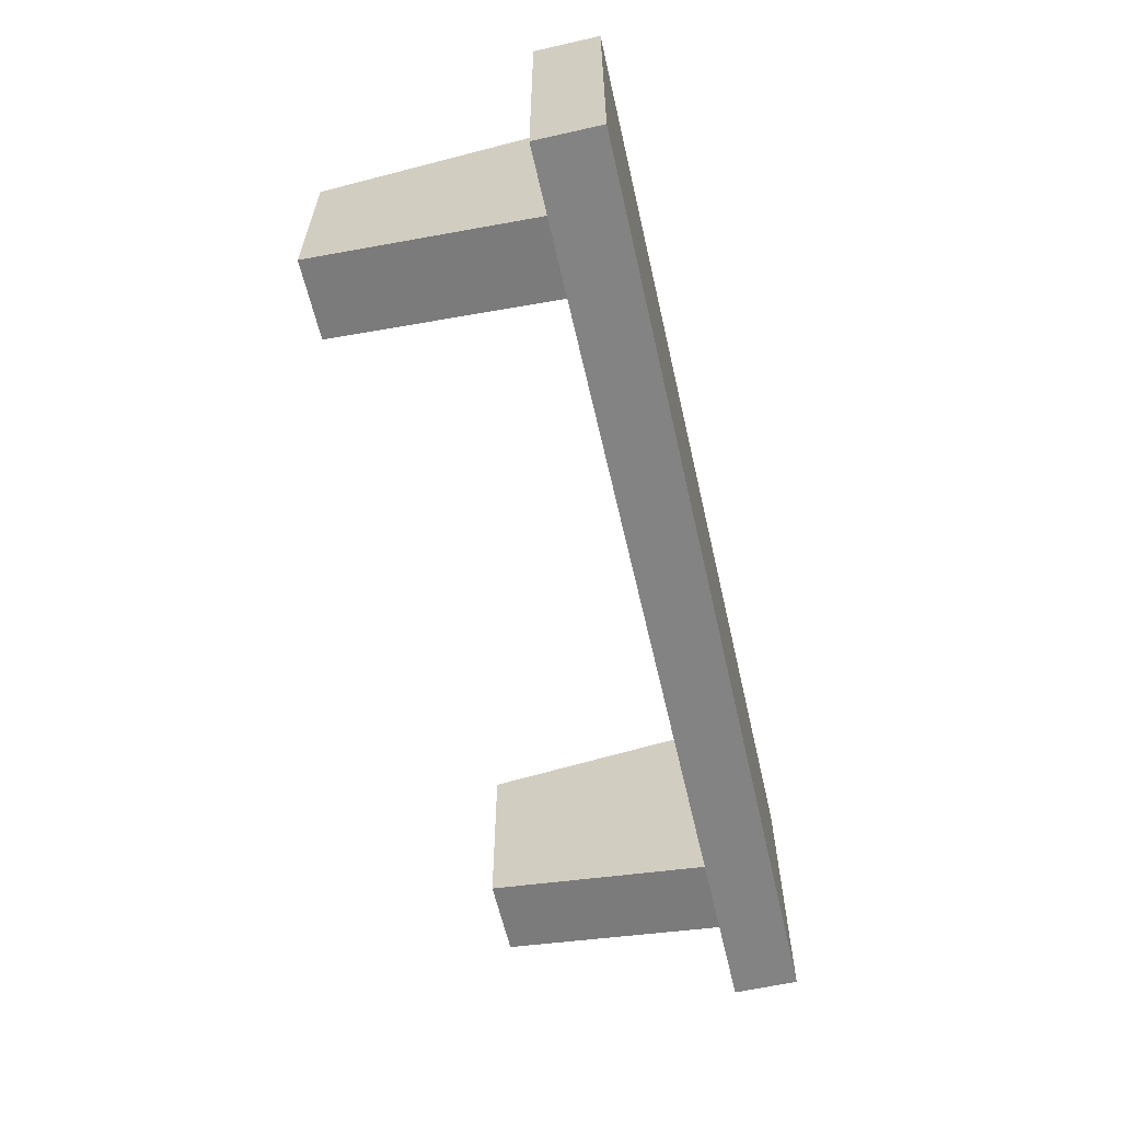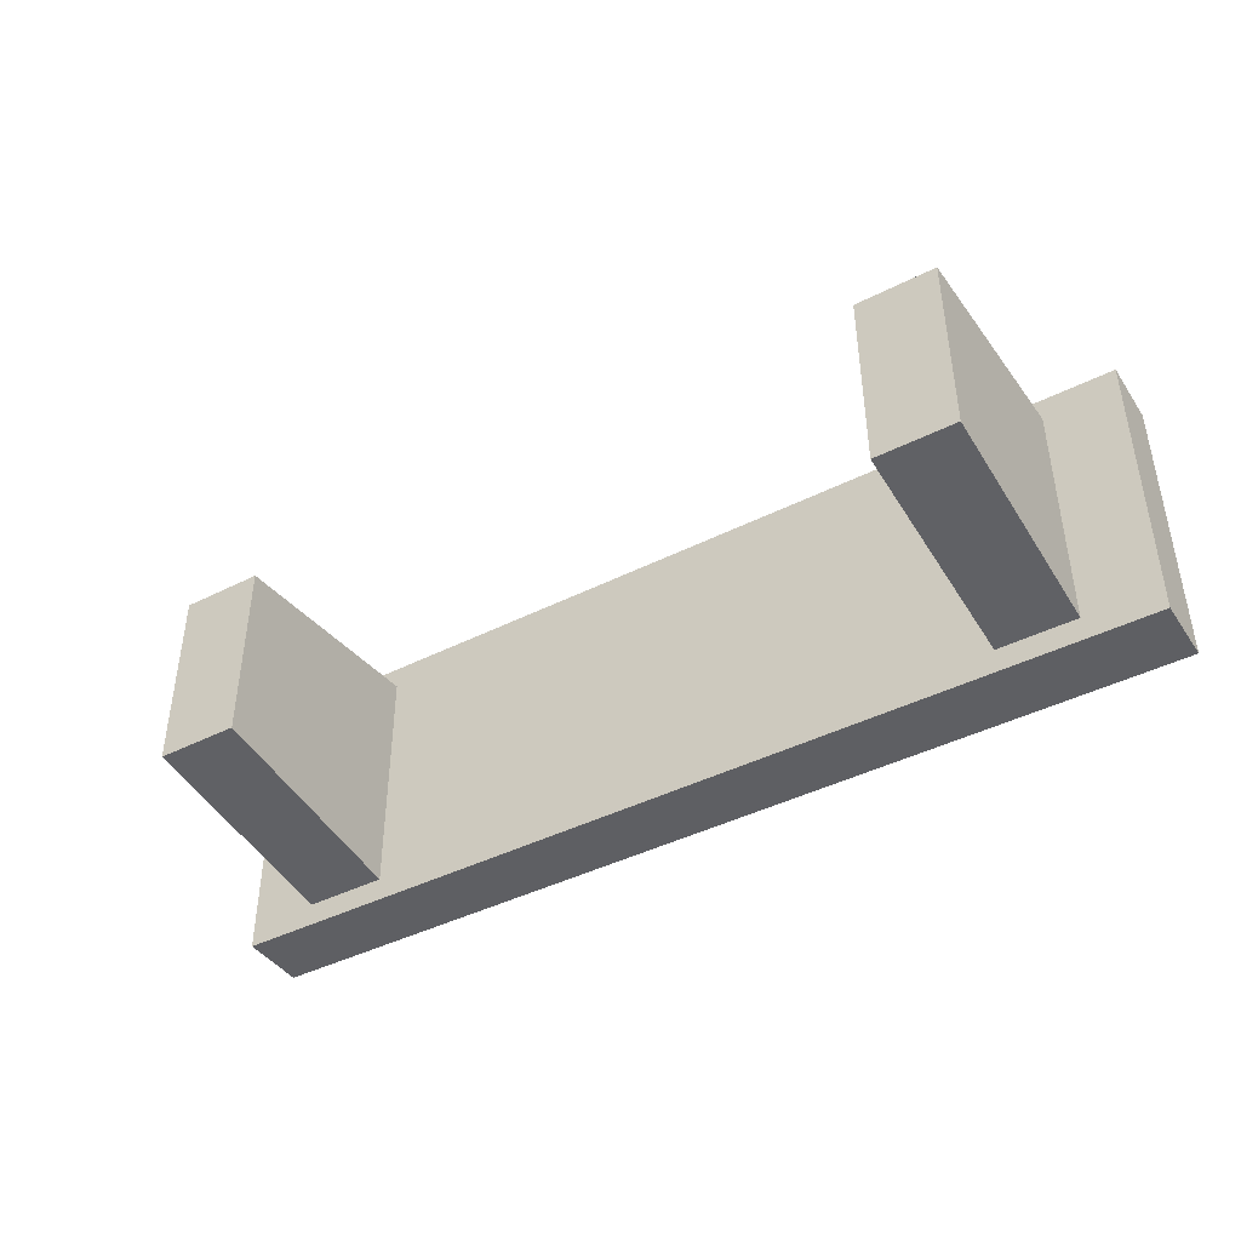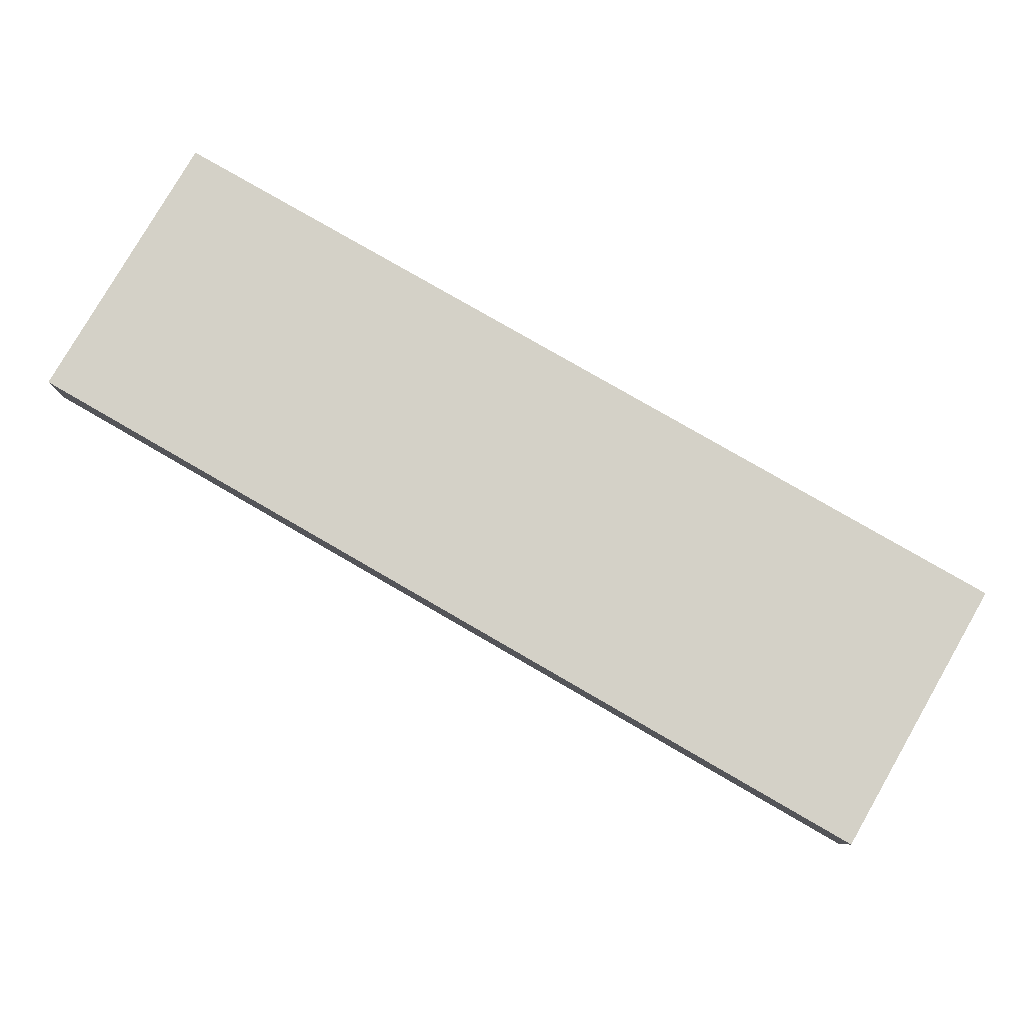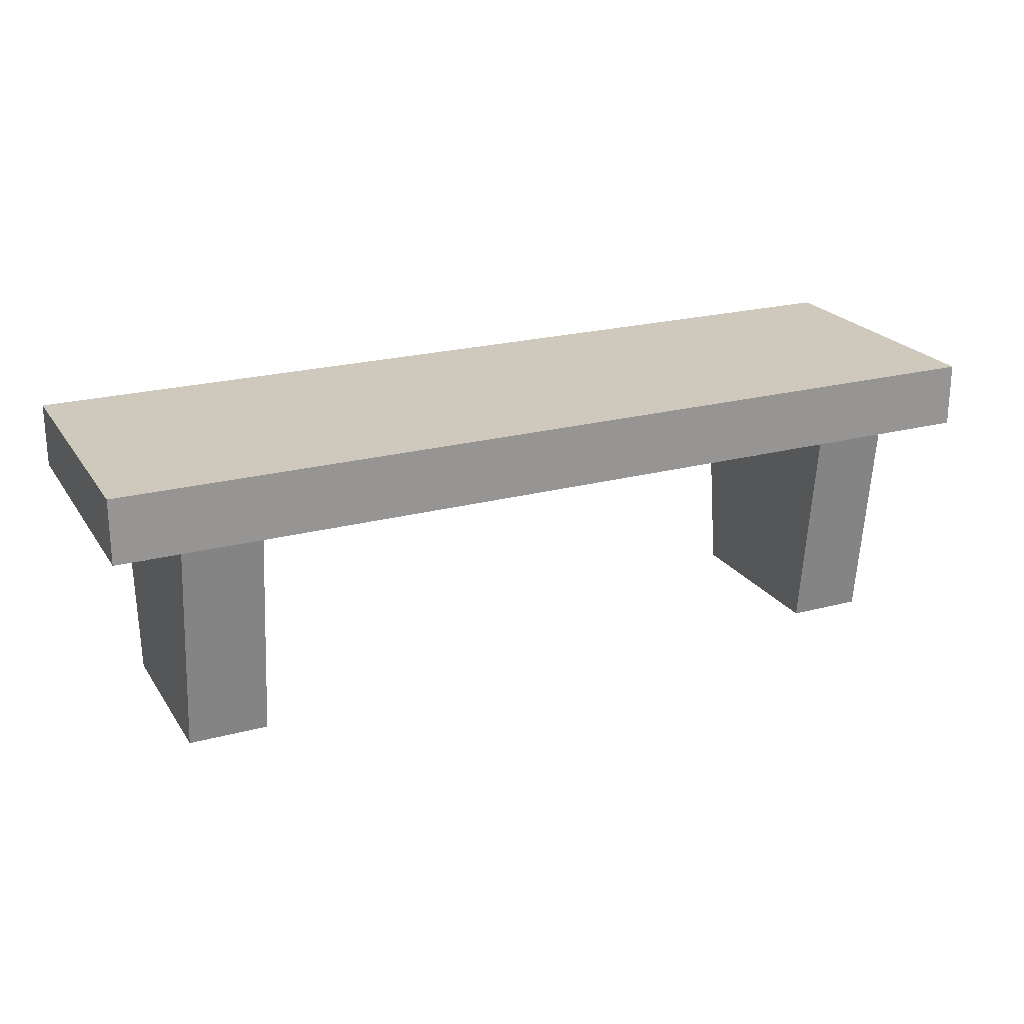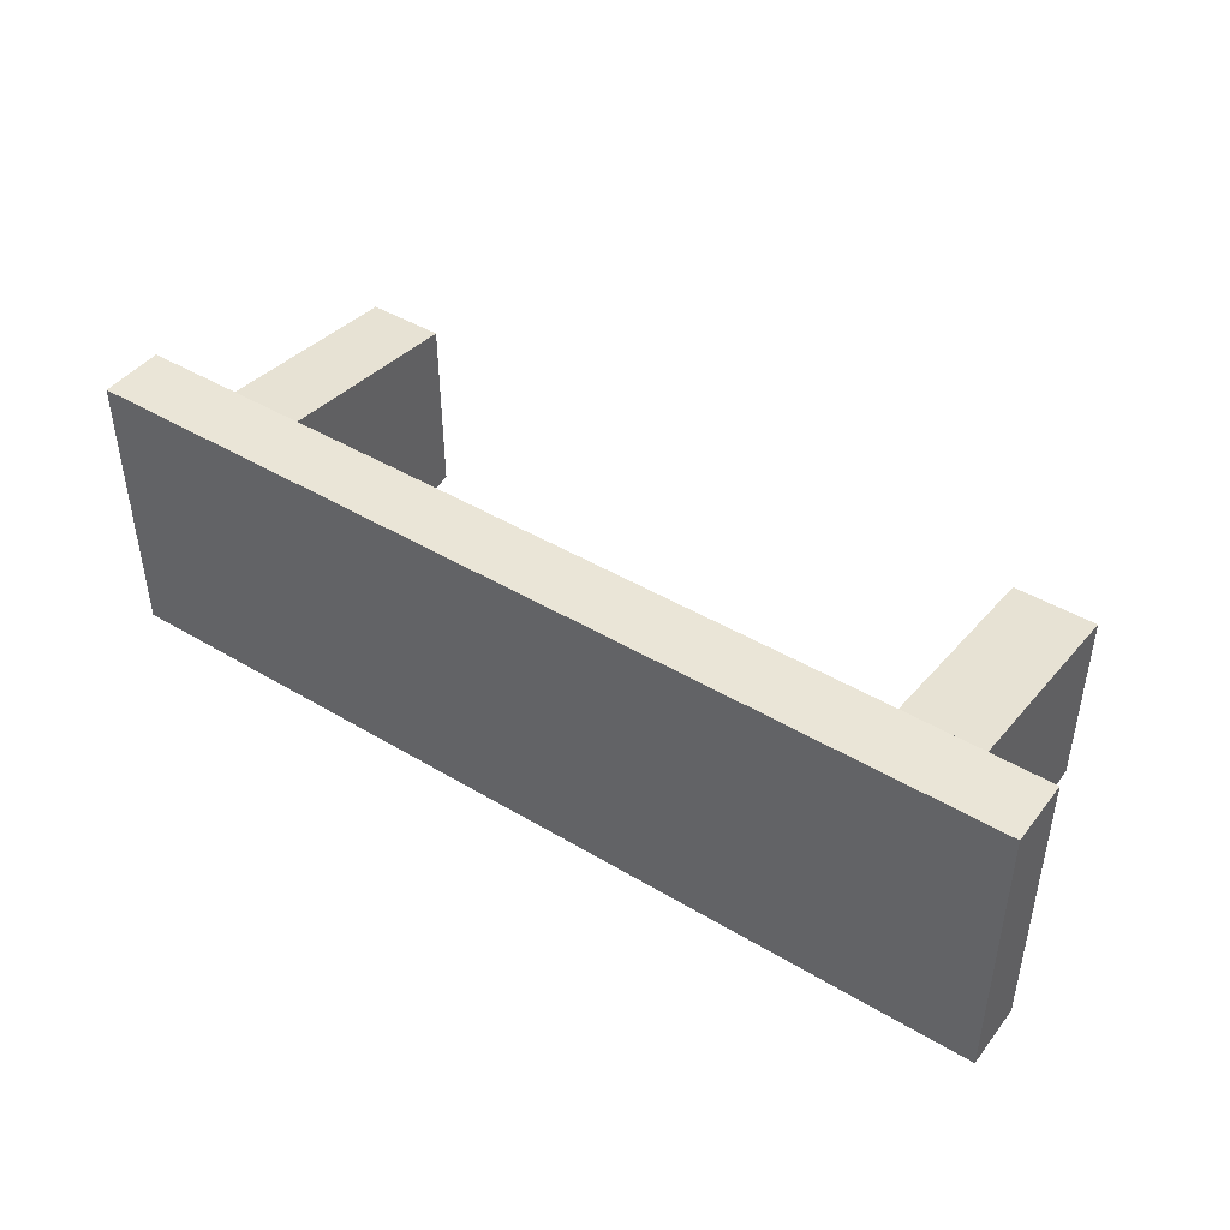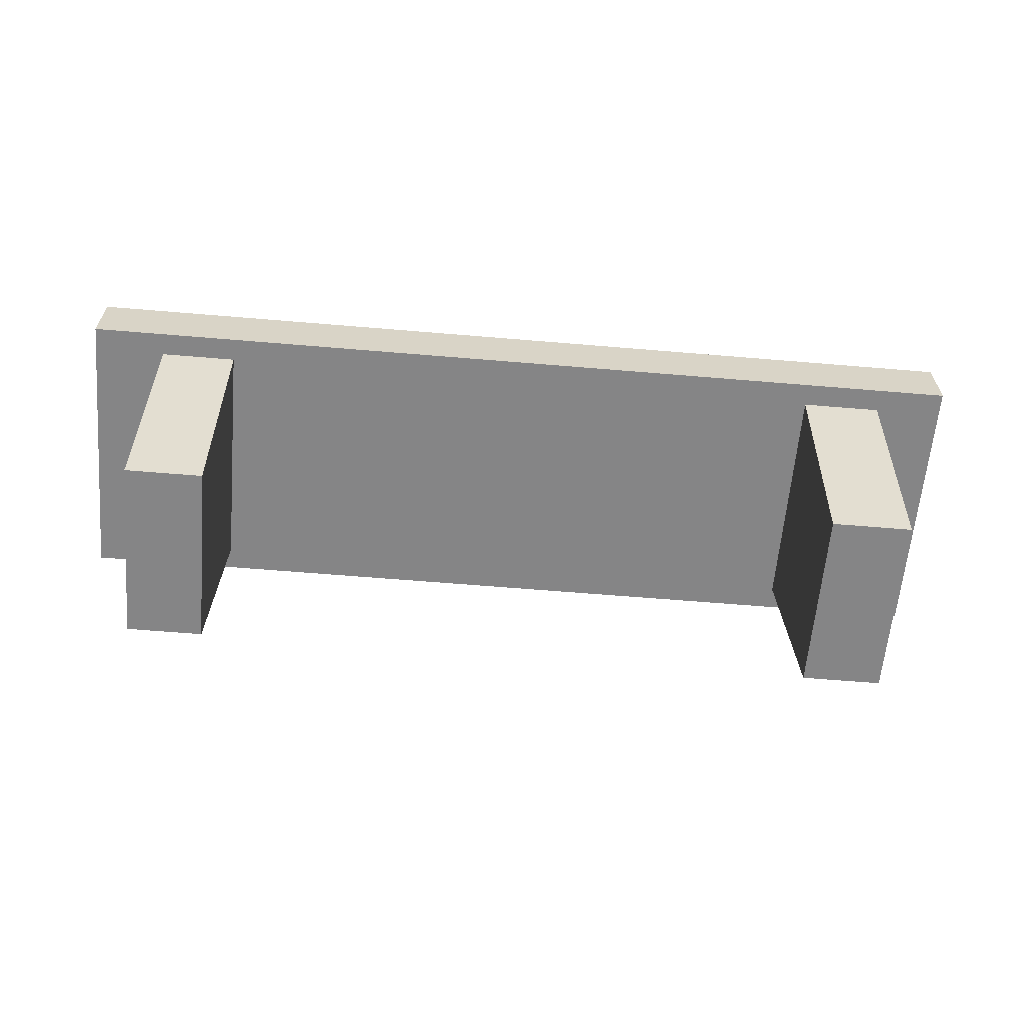
<metadata>
{"format":"obj","ext":"obj","renderer":"f3d","projection":"perspective","resolution":1024,"background":"white","views":[{"elev":-61.0,"azim":102.9,"up":"+Z"},{"elev":-42.0,"azim":31.4,"up":"+Z"},{"elev":79.8,"azim":30.0,"up":"+Y"},{"elev":22.3,"azim":-24.8,"up":"+Y"},{"elev":44.1,"azim":-145.0,"up":"+Z"},{"elev":-61.9,"azim":175.1,"up":"+Y"}]}
</metadata>
<code>
o bench
v 3.127 1.616 0.9969
v -3.544 2.081 0.9969
v -3.544 1.616 0.9969
v 3.127 2.081 0.9969
v 3.127 2.081 -1.051
v 3.127 1.616 -1.051
v -3.544 1.616 -1.051
v -3.544 2.081 -1.051
v 2.054 -0.0005 0.6435
v 2.604 -0.0005 0.6435
v 2.604 1.616 0.8282
v 2.054 1.616 0.8282
v 2.054 -0.0005 -0.6817
v 2.054 1.616 -0.8825
v 2.604 1.616 -0.8825
v 2.604 -0.0005 -0.6817
v -3.047 -0.0005 0.6435
v -2.471 -0.0005 0.6435
v -2.471 1.616 0.8282
v -3.047 1.616 0.8282
v -3.047 -0.0005 -0.6817
v -3.047 1.616 -0.8825
v -2.471 1.616 -0.8825
v -2.471 -0.0005 -0.6817
v -3.544 2.081 0.9969
v 3.127 2.081 0.9969
v 3.127 2.081 -1.051
v -3.544 2.081 -1.051
v -3.544 1.616 0.9969
v -3.544 1.616 -1.051
v 3.127 1.616 -1.051
v 3.127 1.616 0.9969
v -2.471 -0.0005 0.6435
v -2.471 -0.0005 -0.6817
v -2.471 1.616 -0.8825
v -2.471 1.616 0.8282
v -3.047 1.616 0.8282
v -3.047 1.616 -0.8825
v -3.047 -0.0005 -0.6817
v -3.047 -0.0005 0.6435
v 2.054 -0.0005 0.6435
v 2.054 -0.0005 -0.6817
v 2.604 -0.0005 -0.6817
v 2.604 -0.0005 0.6435
v -3.047 -0.0005 0.6435
v -3.047 -0.0005 -0.6817
v -2.471 -0.0005 -0.6817
v -2.471 -0.0005 0.6435
v 3.127 2.081 0.9969
v 3.127 1.616 0.9969
v 3.127 1.616 -1.051
v 3.127 2.081 -1.051
v -3.544 2.081 -1.051
v -3.544 1.616 -1.051
v -3.544 1.616 0.9969
v -3.544 2.081 0.9969
v 2.604 -0.0005 0.6435
v 2.604 -0.0005 -0.6817
v 2.604 1.616 -0.8825
v 2.604 1.616 0.8282
v 2.054 1.616 0.8282
v 2.054 1.616 -0.8825
v 2.054 -0.0005 -0.6817
v 2.054 -0.0005 0.6435
f 1 2 3
f 2 1 4
f 5 6 7
f 5 7 8
f 9 10 11
f 9 11 12
f 13 14 15
f 13 15 16
f 17 18 19
f 17 19 20
f 21 22 23
f 21 23 24
f 25 26 27
f 25 27 28
f 29 30 31
f 29 31 32
f 33 34 35
f 33 35 36
f 37 38 39
f 37 39 40
f 41 42 43
f 41 43 44
f 45 46 47
f 45 47 48
f 49 50 51
f 49 51 52
f 53 54 55
f 53 55 56
f 57 58 59
f 57 59 60
f 61 62 63
f 61 63 64

</code>
